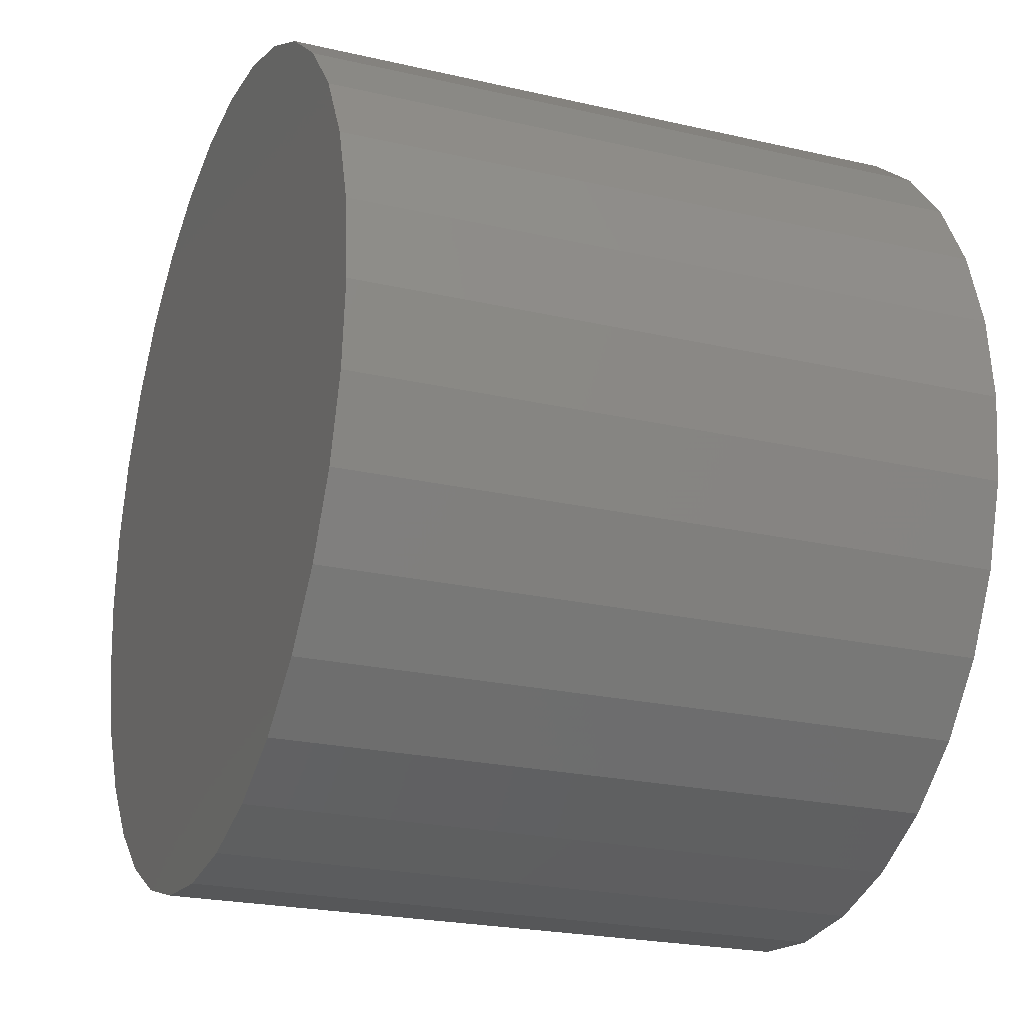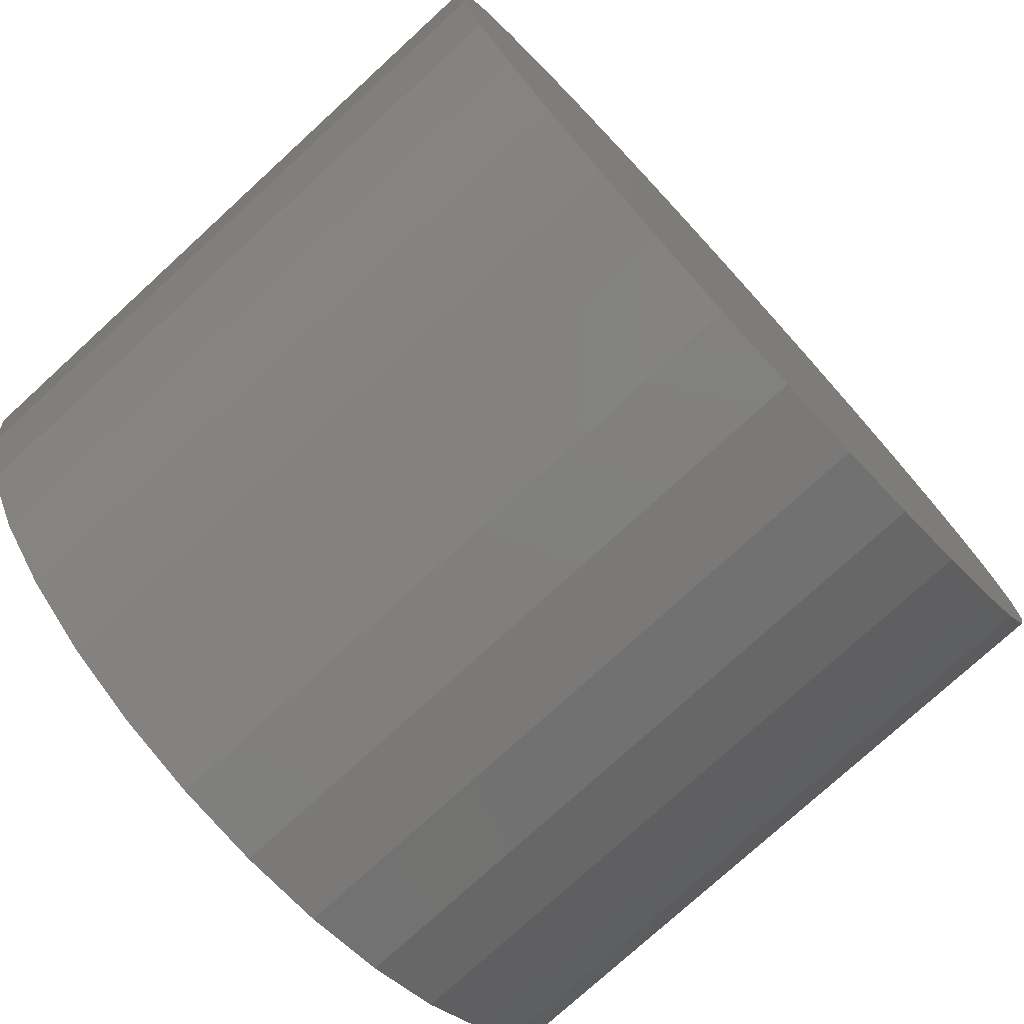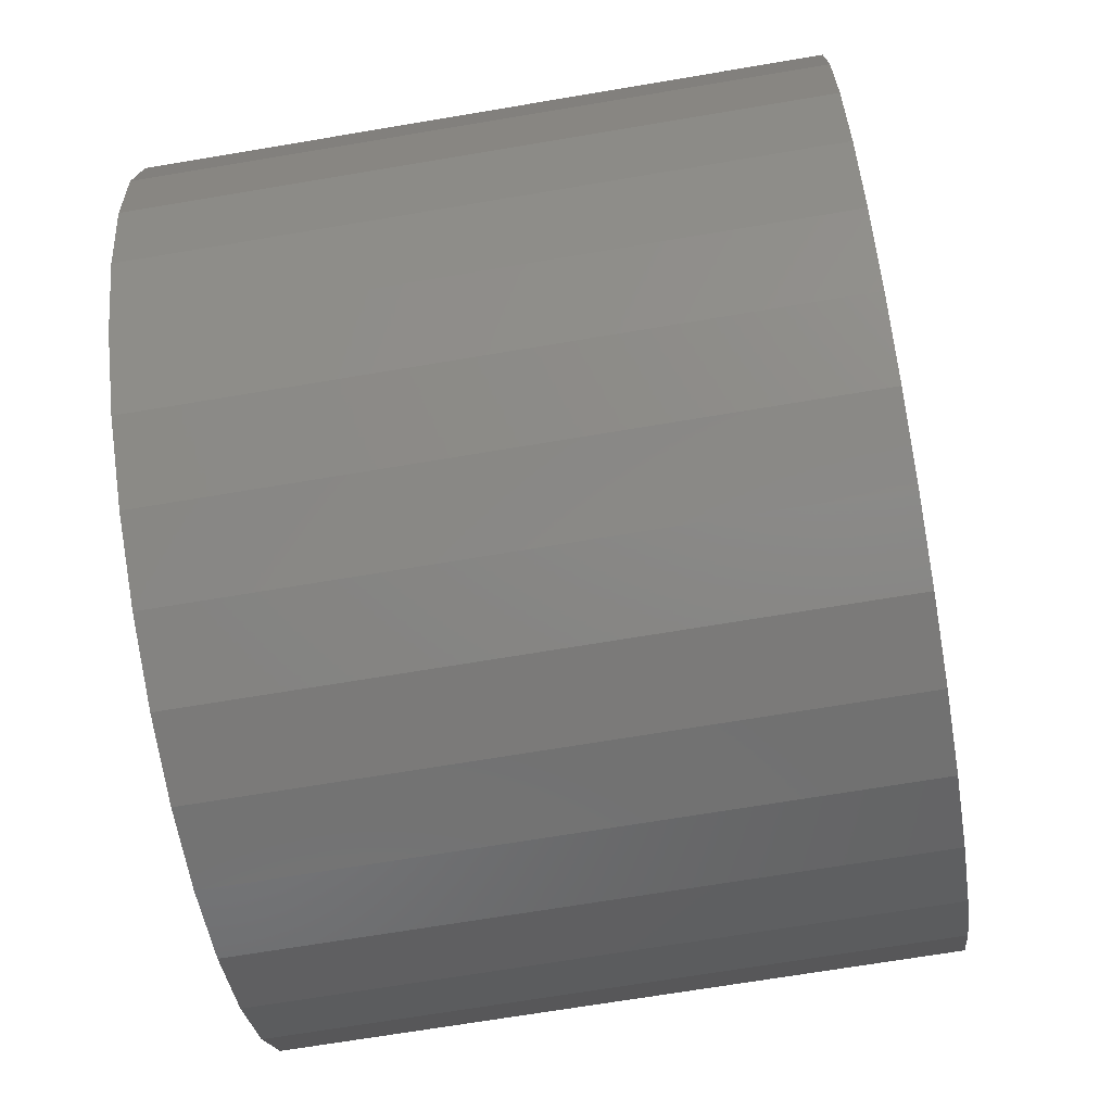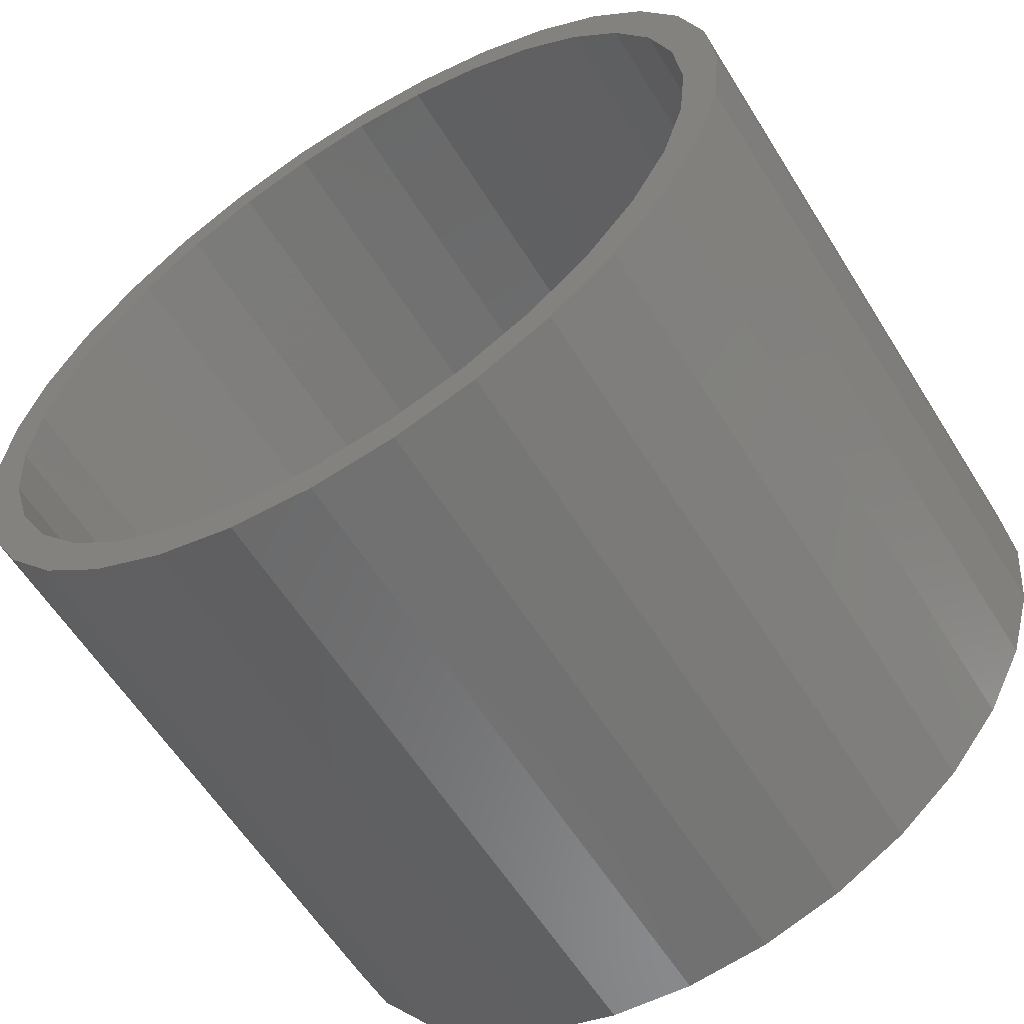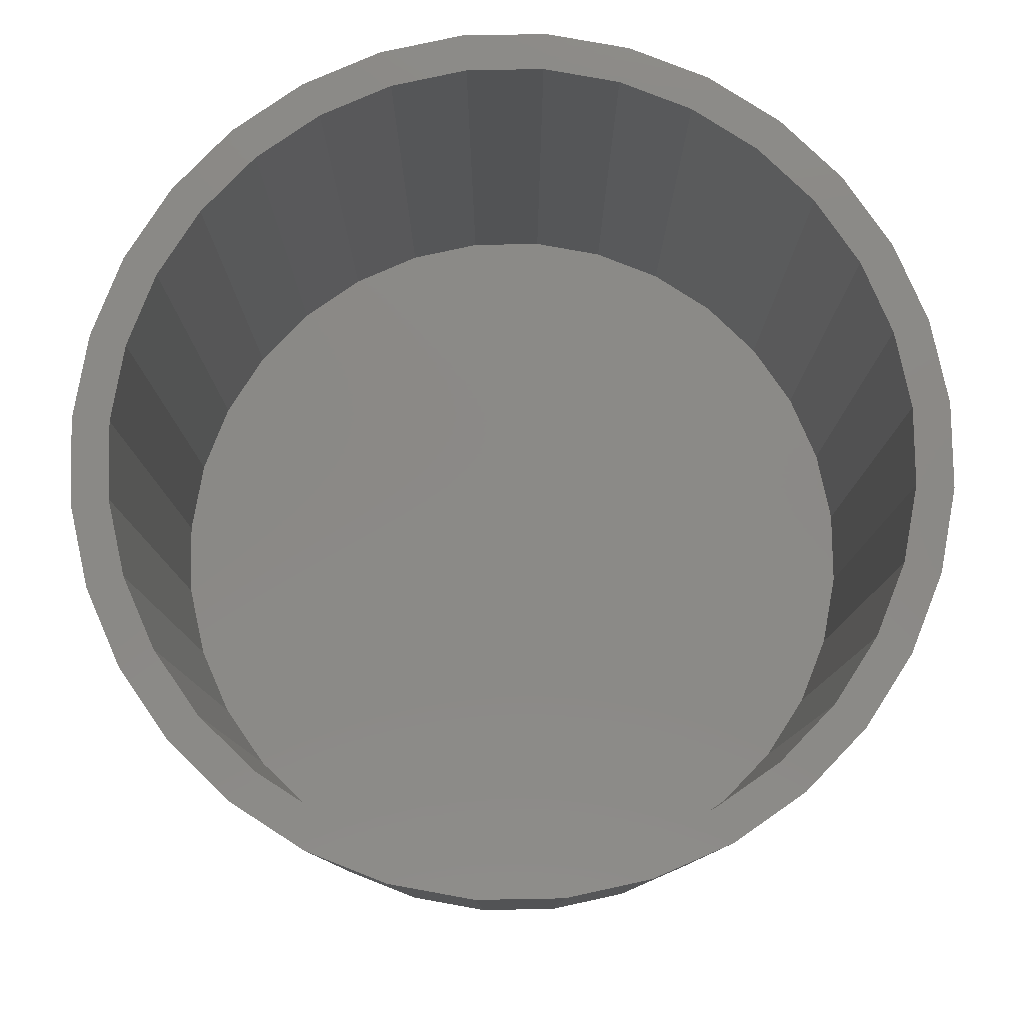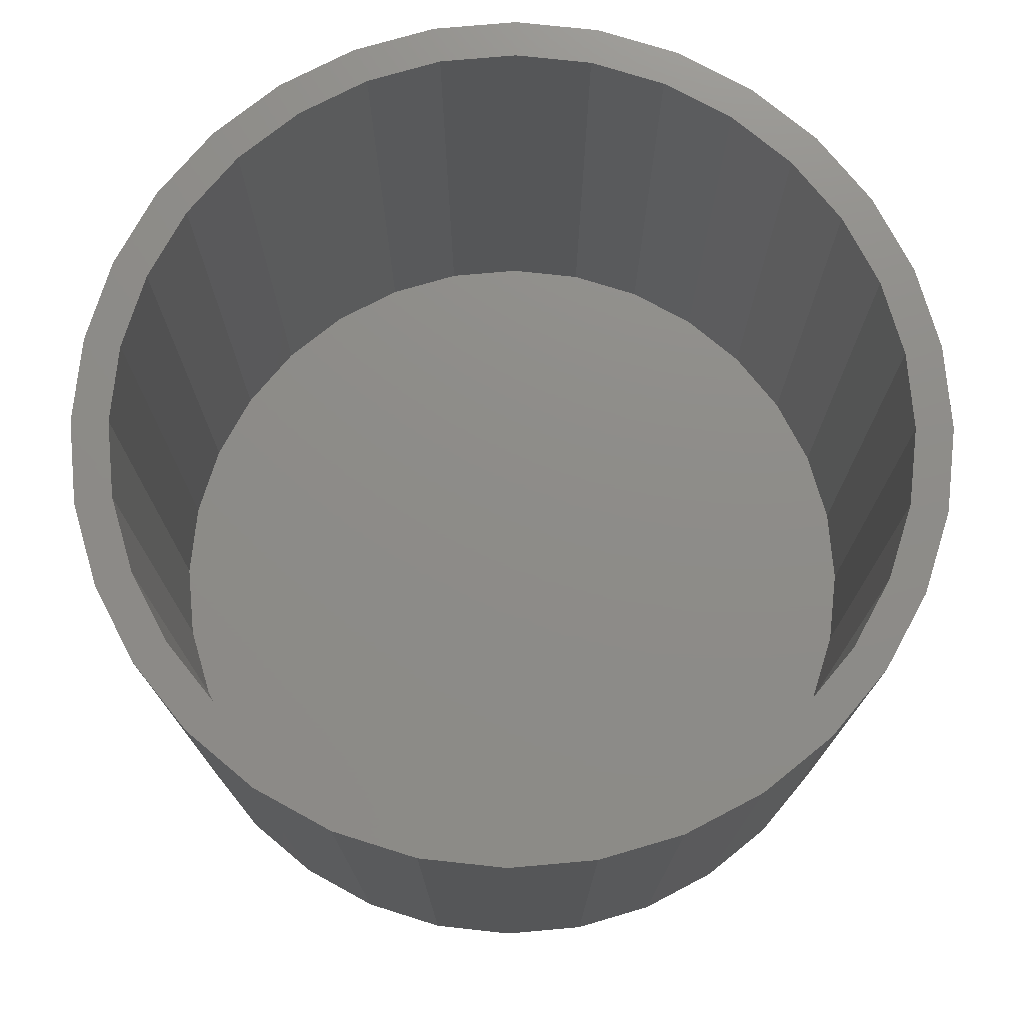
<metadata>
{"format":"stl","ext":"stl","renderer":"f3d","projection":"perspective","resolution":1024,"background":"white","views":[{"elev":-22.9,"azim":68.4,"up":"+Z"},{"elev":-76.3,"azim":-47.5,"up":"+Z"},{"elev":-68.4,"azim":99.6,"up":"+Z"},{"elev":-59.7,"azim":-148.2,"up":"+Z"},{"elev":79.8,"azim":162.1,"up":"+Y"},{"elev":74.8,"azim":169.3,"up":"+Y"}]}
</metadata>
<code>
# stl→obj: 128 verts, 252 faces
v -0.06295 1.032e-16 0.3562
v 0.007895 1.11e-16 0.3632
v 0.007895 5.551e-17 0.3319
v -0.1939 8.862e-17 0.302
v -0.1191 4.141e-17 0.3066
v -0.1765 3.504e-17 0.276
v -0.2489 8.251e-17 0.2568
v -0.1191 4.141e-17 -0.3066
v -0.1939 8.862e-17 -0.302
v -0.1765 3.504e-17 -0.276
v 0.007895 1.11e-16 -0.3632
v -0.06295 1.032e-16 -0.3562
v 0.007895 5.551e-17 -0.3319
v 0.07874 1.189e-16 0.3562
v 0.1469 1.265e-16 0.3355
v 0.07265 6.27e-17 0.3255
v 0.1349 6.961e-17 0.3066
v 0.1923 7.598e-17 -0.276
v 0.2647 1.395e-16 -0.2568
v 0.2097 1.334e-16 -0.302
v 0.1349 6.961e-17 -0.3066
v 0.1469 1.265e-16 -0.3355
v 0.07265 6.27e-17 -0.3255
v 0.07874 1.189e-16 -0.3562
v -0.1311 9.559e-17 0.3355
v -0.05686 4.832e-17 0.3255
v -0.1311 9.559e-17 -0.3355
v -0.05686 4.832e-17 -0.3255
v -0.2268 2.945e-17 0.2347
v -0.2681 2.487e-17 0.1844
v -0.2941 7.75e-17 0.2018
v -0.2987 2.147e-17 0.127
v -0.3276 7.377e-17 0.139
v -0.3176 1.937e-17 0.06475
v -0.3483 7.148e-17 0.07085
v -0.324 1.866e-17 9.585e-17
v -0.3553 7.07e-17 1.092e-16
v -0.3176 1.937e-17 -0.06475
v -0.3483 7.148e-17 -0.07085
v -0.2987 2.147e-17 -0.127
v -0.3276 7.377e-17 -0.139
v -0.2681 2.487e-17 -0.1844
v -0.2941 7.75e-17 -0.2018
v -0.2268 2.945e-17 -0.2347
v -0.2489 8.251e-17 -0.2568
v 0.2426 8.157e-17 -0.2347
v 0.2839 8.615e-17 -0.1844
v 0.3098 1.445e-16 -0.2018
v 0.3145 8.956e-17 -0.127
v 0.3434 1.483e-16 -0.139
v 0.3334 9.165e-17 -0.06475
v 0.3641 1.506e-16 -0.07085
v 0.3398 9.236e-17 -1.48e-16
v 0.3711 1.513e-16 -1.576e-16
v 0.3334 9.165e-17 0.06475
v 0.3641 1.506e-16 0.07085
v 0.3145 8.956e-17 0.127
v 0.3434 1.483e-16 0.139
v 0.2839 8.615e-17 0.1844
v 0.3098 1.445e-16 0.2018
v 0.2426 8.157e-17 0.2347
v 0.2647 1.395e-16 0.2568
v 0.1923 7.598e-17 0.276
v 0.2097 1.334e-16 0.302
v 0.07265 -0.5156 -0.3255
v 0.1349 -0.5156 -0.3066
v 0.1923 -0.5156 -0.276
v 0.2426 -0.5156 -0.2347
v 0.2839 -0.5156 -0.1844
v 0.3145 -0.5156 -0.127
v 0.3334 -0.5156 -0.06475
v 0.3398 -0.5156 -1.48e-16
v 0.007895 -0.5156 -0.3319
v -0.05686 -0.5156 -0.3255
v -0.1191 -0.5156 -0.3066
v -0.1765 -0.5156 -0.276
v -0.2268 -0.5156 -0.2347
v -0.2681 -0.5156 -0.1844
v -0.2987 -0.5156 -0.127
v -0.3176 -0.5156 -0.06475
v -0.324 -0.5156 9.585e-17
v -0.05686 -0.5156 0.3255
v -0.1191 -0.5156 0.3066
v -0.1765 -0.5156 0.276
v -0.2268 -0.5156 0.2347
v -0.2681 -0.5156 0.1844
v -0.2987 -0.5156 0.127
v -0.3176 -0.5156 0.06475
v 0.007895 -0.5156 0.3319
v 0.07265 -0.5156 0.3255
v 0.1349 -0.5156 0.3066
v 0.1923 -0.5156 0.276
v 0.2426 -0.5156 0.2347
v 0.2839 -0.5156 0.1844
v 0.3145 -0.5156 0.127
v 0.3334 -0.5156 0.06475
v -0.06295 -0.5469 0.3562
v 0.07874 -0.5469 0.3562
v 0.007895 -0.5469 0.3632
v 0.1469 -0.5469 0.3355
v -0.1311 -0.5469 0.3355
v 0.2097 -0.5469 0.302
v -0.1939 -0.5469 0.302
v 0.2647 -0.5469 0.2568
v -0.2489 -0.5469 0.2568
v 0.3098 -0.5469 0.2018
v -0.2941 -0.5469 0.2018
v 0.3434 -0.5469 0.139
v -0.3276 -0.5469 0.139
v 0.3641 -0.5469 0.07085
v -0.3483 -0.5469 0.07085
v 0.3711 -0.5469 -1.576e-16
v -0.3553 -0.5469 1.092e-16
v 0.3641 -0.5469 -0.07085
v -0.3483 -0.5469 -0.07085
v 0.3434 -0.5469 -0.139
v -0.3276 -0.5469 -0.139
v 0.3098 -0.5469 -0.2018
v -0.2941 -0.5469 -0.2018
v 0.2647 -0.5469 -0.2568
v -0.2489 -0.5469 -0.2568
v 0.2097 -0.5469 -0.302
v -0.1939 -0.5469 -0.302
v 0.1469 -0.5469 -0.3355
v -0.1311 -0.5469 -0.3355
v 0.07874 -0.5469 -0.3562
v -0.06295 -0.5469 -0.3562
v 0.007895 -0.5469 -0.3632
f 1 2 3
f 4 5 6
f 6 7 4
f 8 9 10
f 11 12 13
f 3 2 14
f 14 15 3
f 16 3 15
f 17 16 15
f 18 19 20
f 20 21 18
f 21 20 22
f 23 21 22
f 13 23 22
f 13 22 24
f 24 11 13
f 25 1 3
f 25 3 26
f 25 26 5
f 25 5 4
f 27 9 8
f 27 8 28
f 27 28 13
f 27 13 12
f 6 29 7
f 7 29 30
f 7 30 31
f 31 30 32
f 31 32 33
f 33 32 34
f 33 34 35
f 35 34 36
f 35 36 37
f 37 36 38
f 37 38 39
f 39 38 40
f 39 40 41
f 41 40 42
f 41 42 43
f 43 42 44
f 43 44 45
f 45 44 10
f 45 10 9
f 18 46 19
f 19 46 47
f 19 47 48
f 48 47 49
f 48 49 50
f 50 49 51
f 50 51 52
f 52 51 53
f 52 53 54
f 54 53 55
f 54 55 56
f 56 55 57
f 56 57 58
f 58 57 59
f 58 59 60
f 60 59 61
f 60 61 62
f 62 61 63
f 62 63 64
f 64 63 17
f 64 17 15
f 13 65 23
f 23 65 66
f 23 66 21
f 21 66 67
f 21 67 18
f 18 67 68
f 18 68 46
f 46 68 69
f 46 69 47
f 47 69 70
f 47 70 49
f 49 70 71
f 49 71 51
f 51 71 72
f 51 72 53
f 65 13 73
f 73 13 28
f 73 28 74
f 74 28 8
f 74 8 75
f 75 8 10
f 75 10 76
f 76 10 44
f 76 44 77
f 77 44 42
f 77 42 78
f 78 42 40
f 78 40 79
f 79 40 38
f 79 38 80
f 80 38 36
f 80 36 81
f 3 82 26
f 26 82 83
f 26 83 5
f 5 83 84
f 5 84 6
f 6 84 85
f 6 85 29
f 29 85 86
f 29 86 30
f 30 86 87
f 30 87 32
f 32 87 88
f 32 88 34
f 34 88 81
f 34 81 36
f 82 3 89
f 89 3 16
f 89 16 90
f 90 16 17
f 90 17 91
f 91 17 63
f 91 63 92
f 92 63 61
f 92 61 93
f 93 61 59
f 93 59 94
f 94 59 57
f 94 57 95
f 95 57 55
f 95 55 96
f 96 55 53
f 96 53 72
f 89 90 82
f 73 74 65
f 65 74 75
f 65 75 66
f 66 75 76
f 66 76 67
f 67 76 77
f 67 77 68
f 68 77 78
f 68 78 69
f 69 78 79
f 69 79 70
f 70 79 80
f 70 80 71
f 71 80 81
f 71 81 72
f 72 81 88
f 72 88 96
f 96 88 87
f 96 87 95
f 95 87 86
f 95 86 94
f 94 86 85
f 94 85 93
f 93 85 84
f 93 84 92
f 92 84 83
f 92 83 91
f 91 83 82
f 91 82 90
f 97 98 99
f 98 97 100
f 100 97 101
f 100 101 102
f 102 101 103
f 102 103 104
f 104 103 105
f 104 105 106
f 106 105 107
f 106 107 108
f 108 107 109
f 108 109 110
f 110 109 111
f 110 111 112
f 112 111 113
f 112 113 114
f 114 113 115
f 114 115 116
f 116 115 117
f 116 117 118
f 118 117 119
f 118 119 120
f 120 119 121
f 120 121 122
f 122 121 123
f 122 123 124
f 124 123 125
f 124 125 126
f 126 125 127
f 126 127 128
f 54 112 52
f 52 112 114
f 52 114 50
f 50 114 116
f 50 116 48
f 48 116 118
f 48 118 19
f 19 118 120
f 19 120 20
f 20 120 122
f 20 122 22
f 22 122 124
f 22 124 24
f 24 124 126
f 24 126 11
f 11 126 128
f 11 128 12
f 12 128 127
f 12 127 27
f 27 127 125
f 27 125 9
f 9 125 123
f 9 123 45
f 45 123 121
f 45 121 43
f 43 121 119
f 43 119 41
f 41 119 117
f 41 117 39
f 39 117 115
f 39 115 37
f 37 115 113
f 37 113 35
f 35 113 111
f 35 111 33
f 33 111 109
f 33 109 31
f 31 109 107
f 31 107 7
f 7 107 105
f 7 105 4
f 4 105 103
f 4 103 25
f 25 103 101
f 25 101 1
f 1 101 97
f 1 97 2
f 2 97 99
f 2 99 14
f 14 99 98
f 14 98 15
f 15 98 100
f 15 100 64
f 64 100 102
f 64 102 62
f 62 102 104
f 62 104 60
f 60 104 106
f 60 106 58
f 58 106 108
f 58 108 56
f 56 108 110
f 56 110 54
f 54 110 112

</code>
